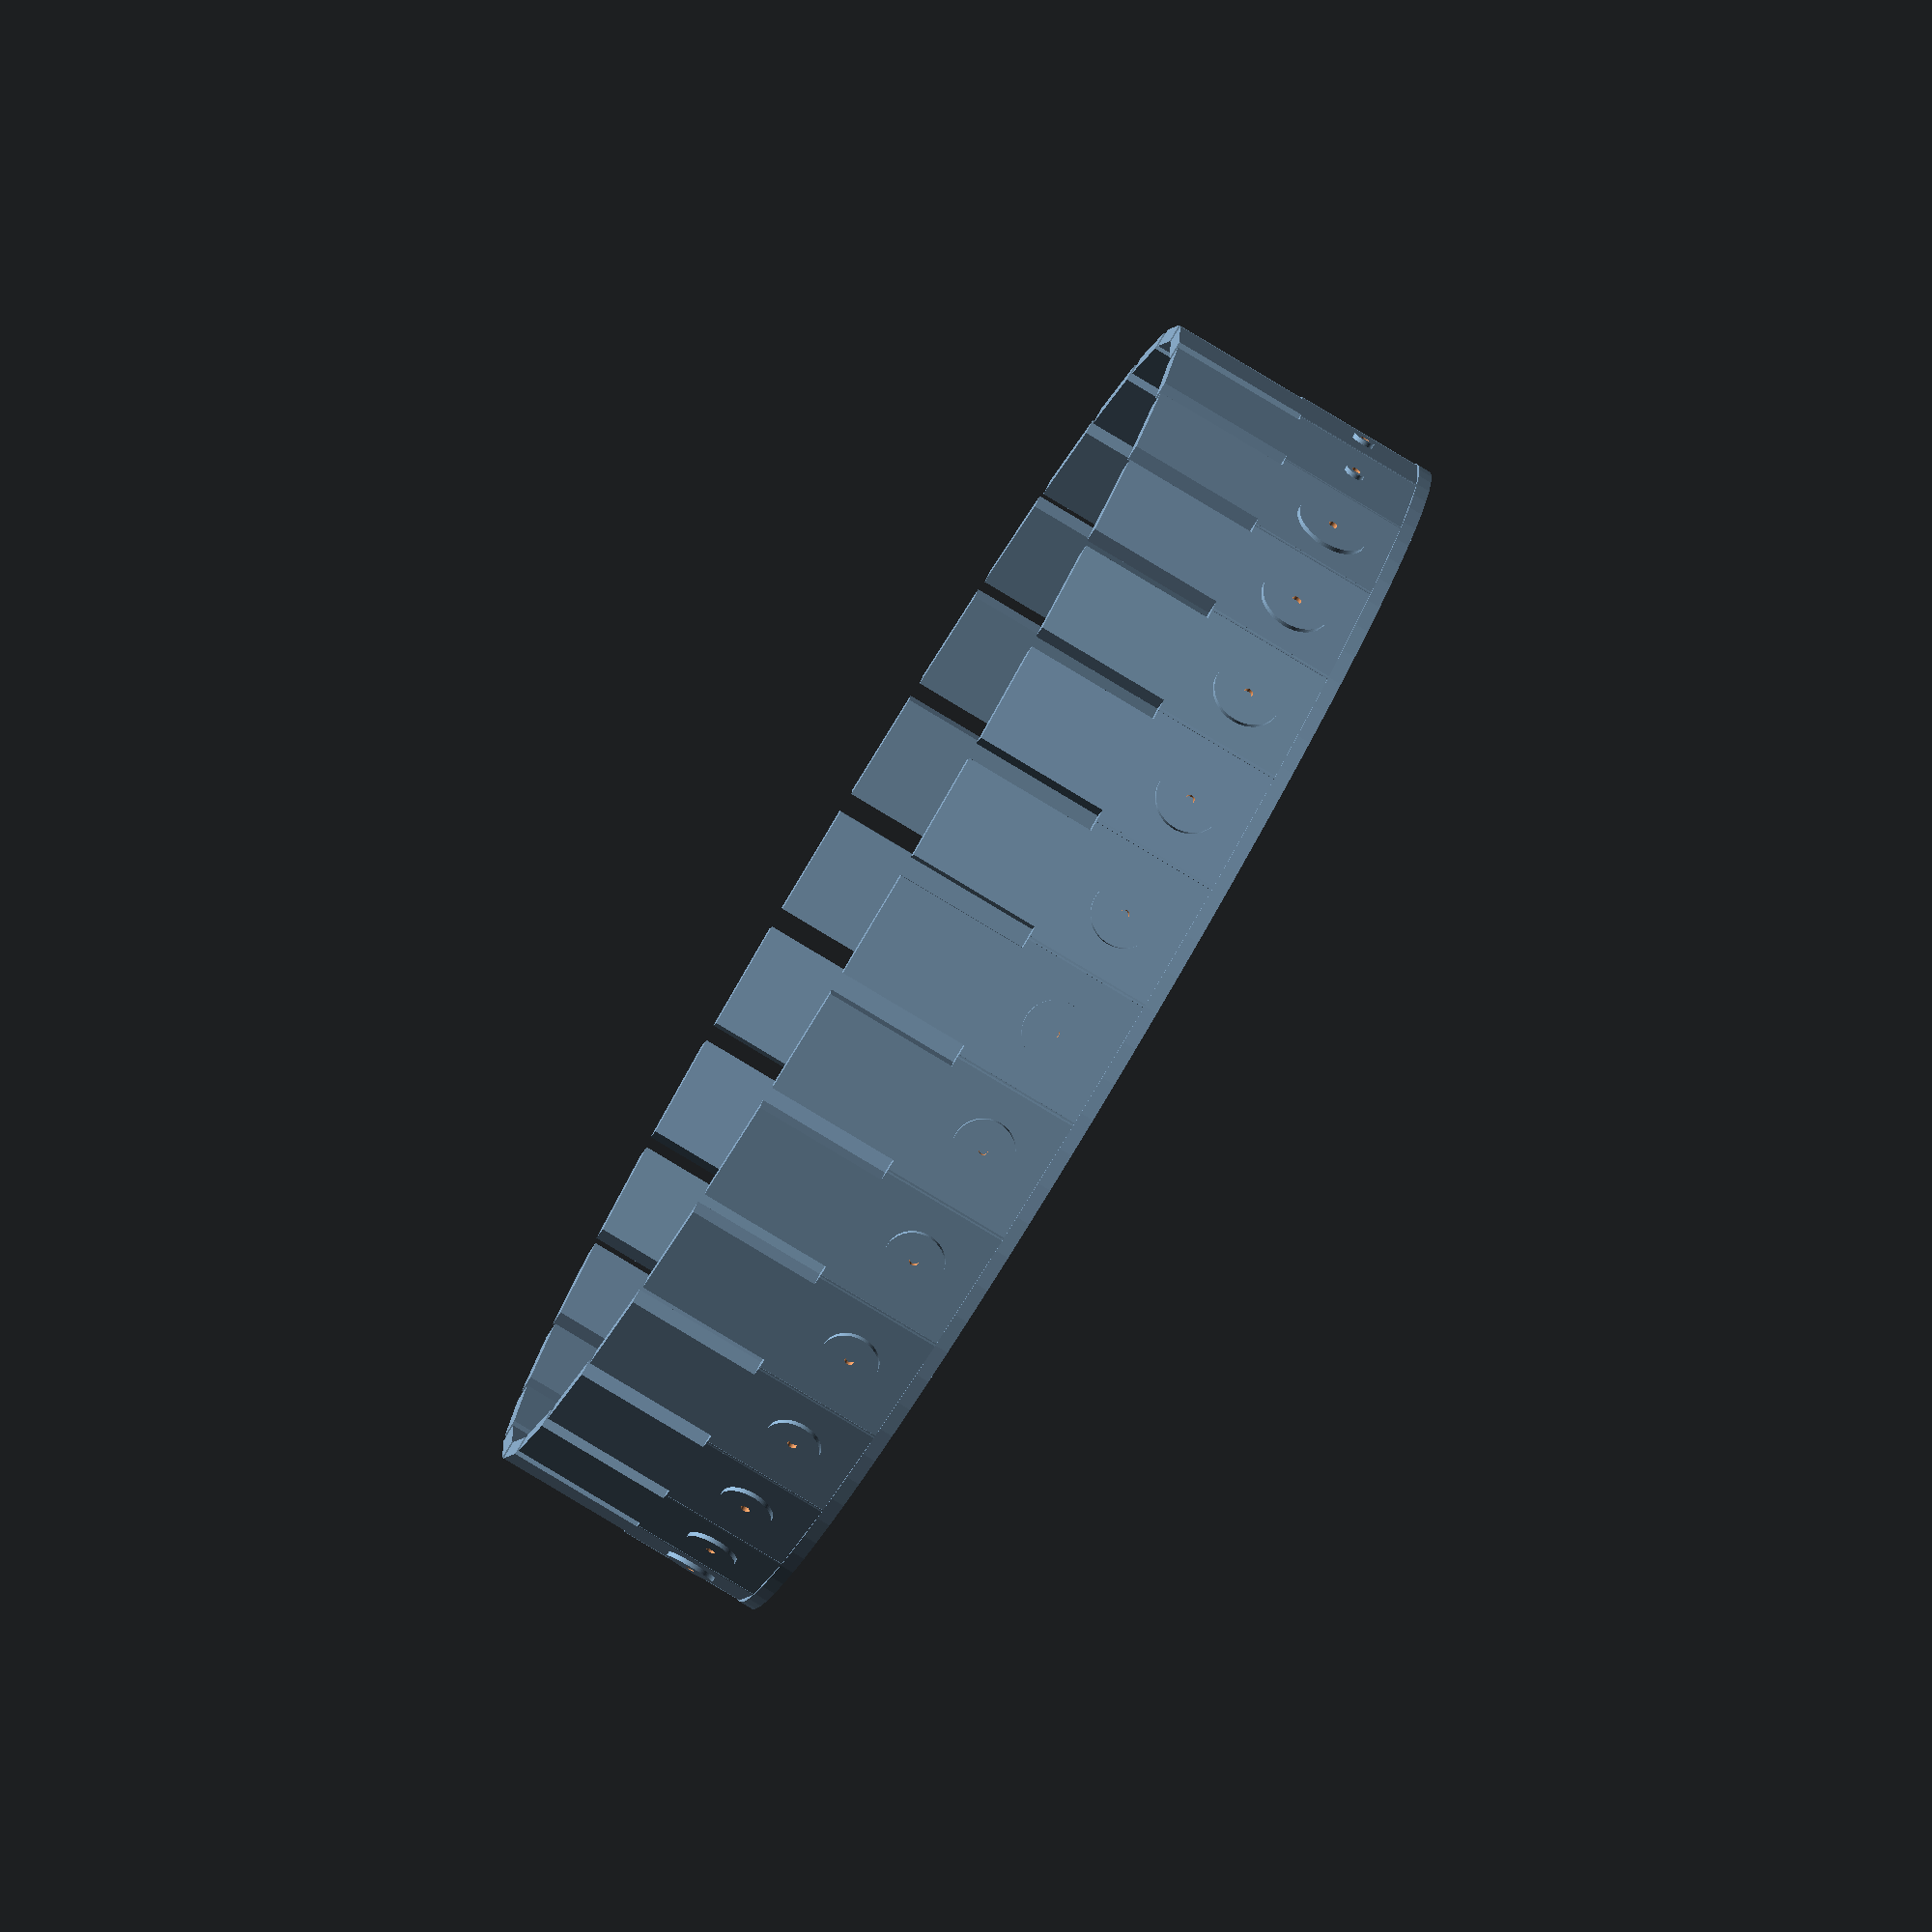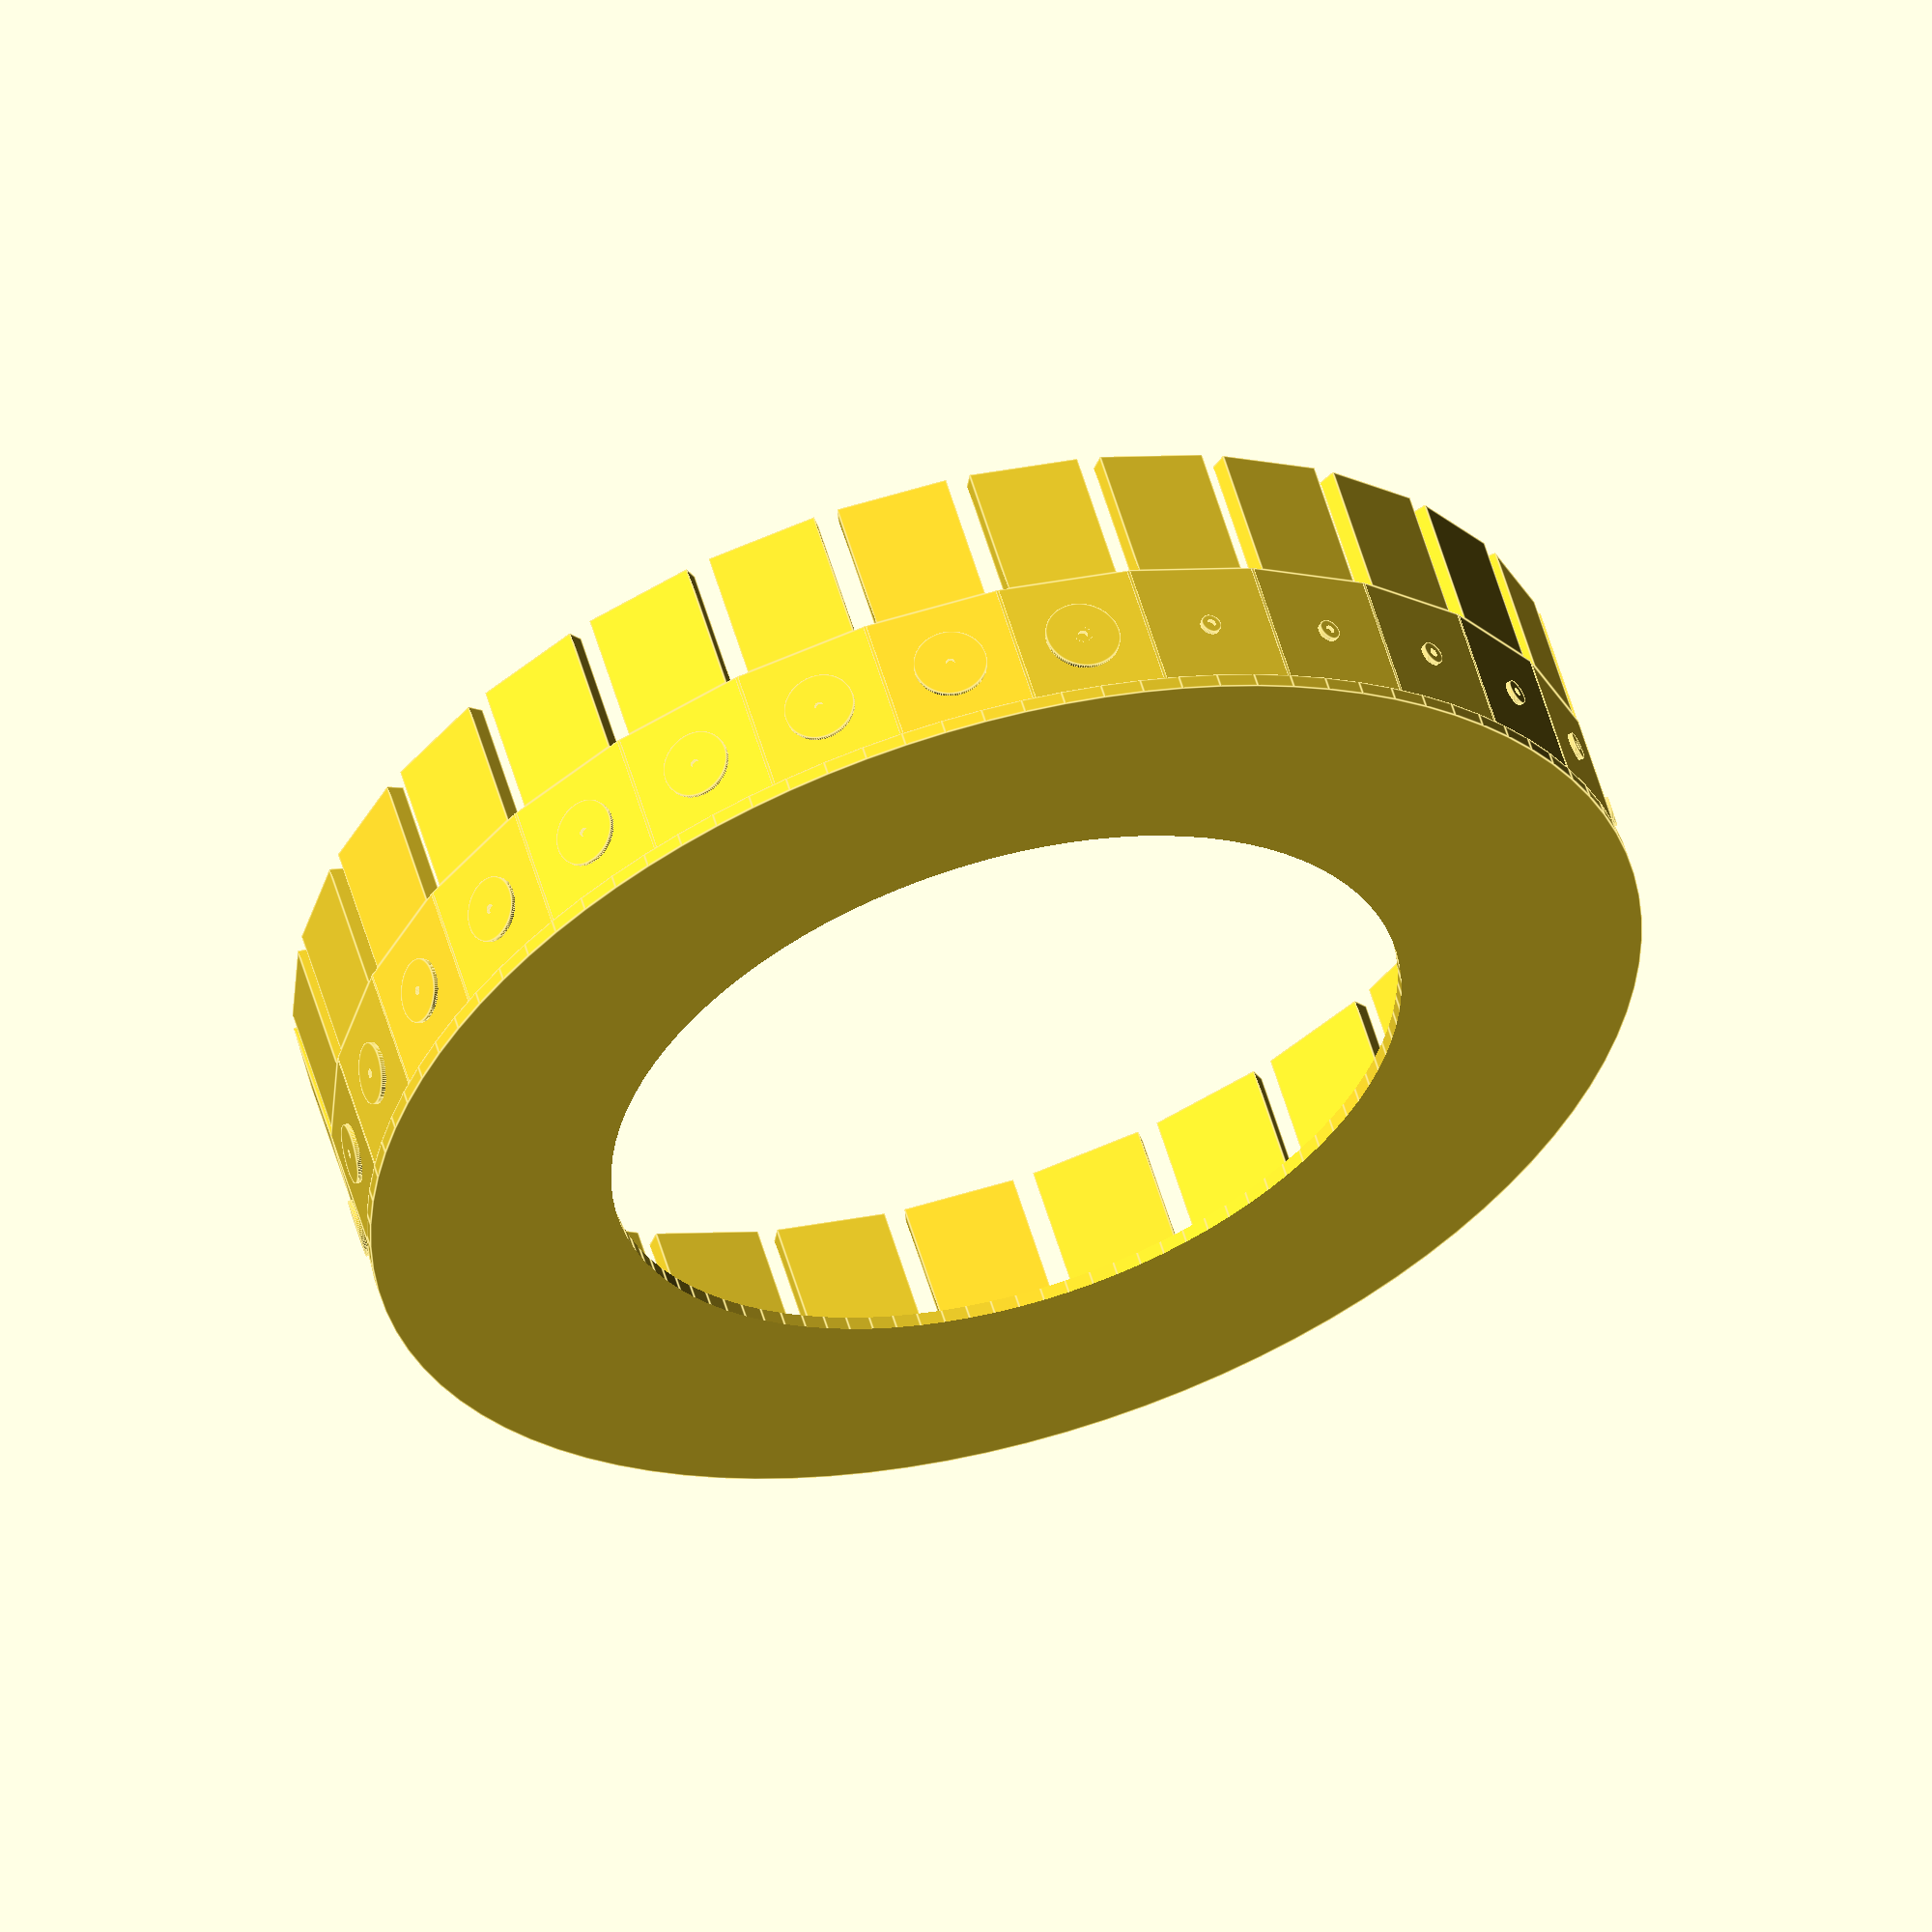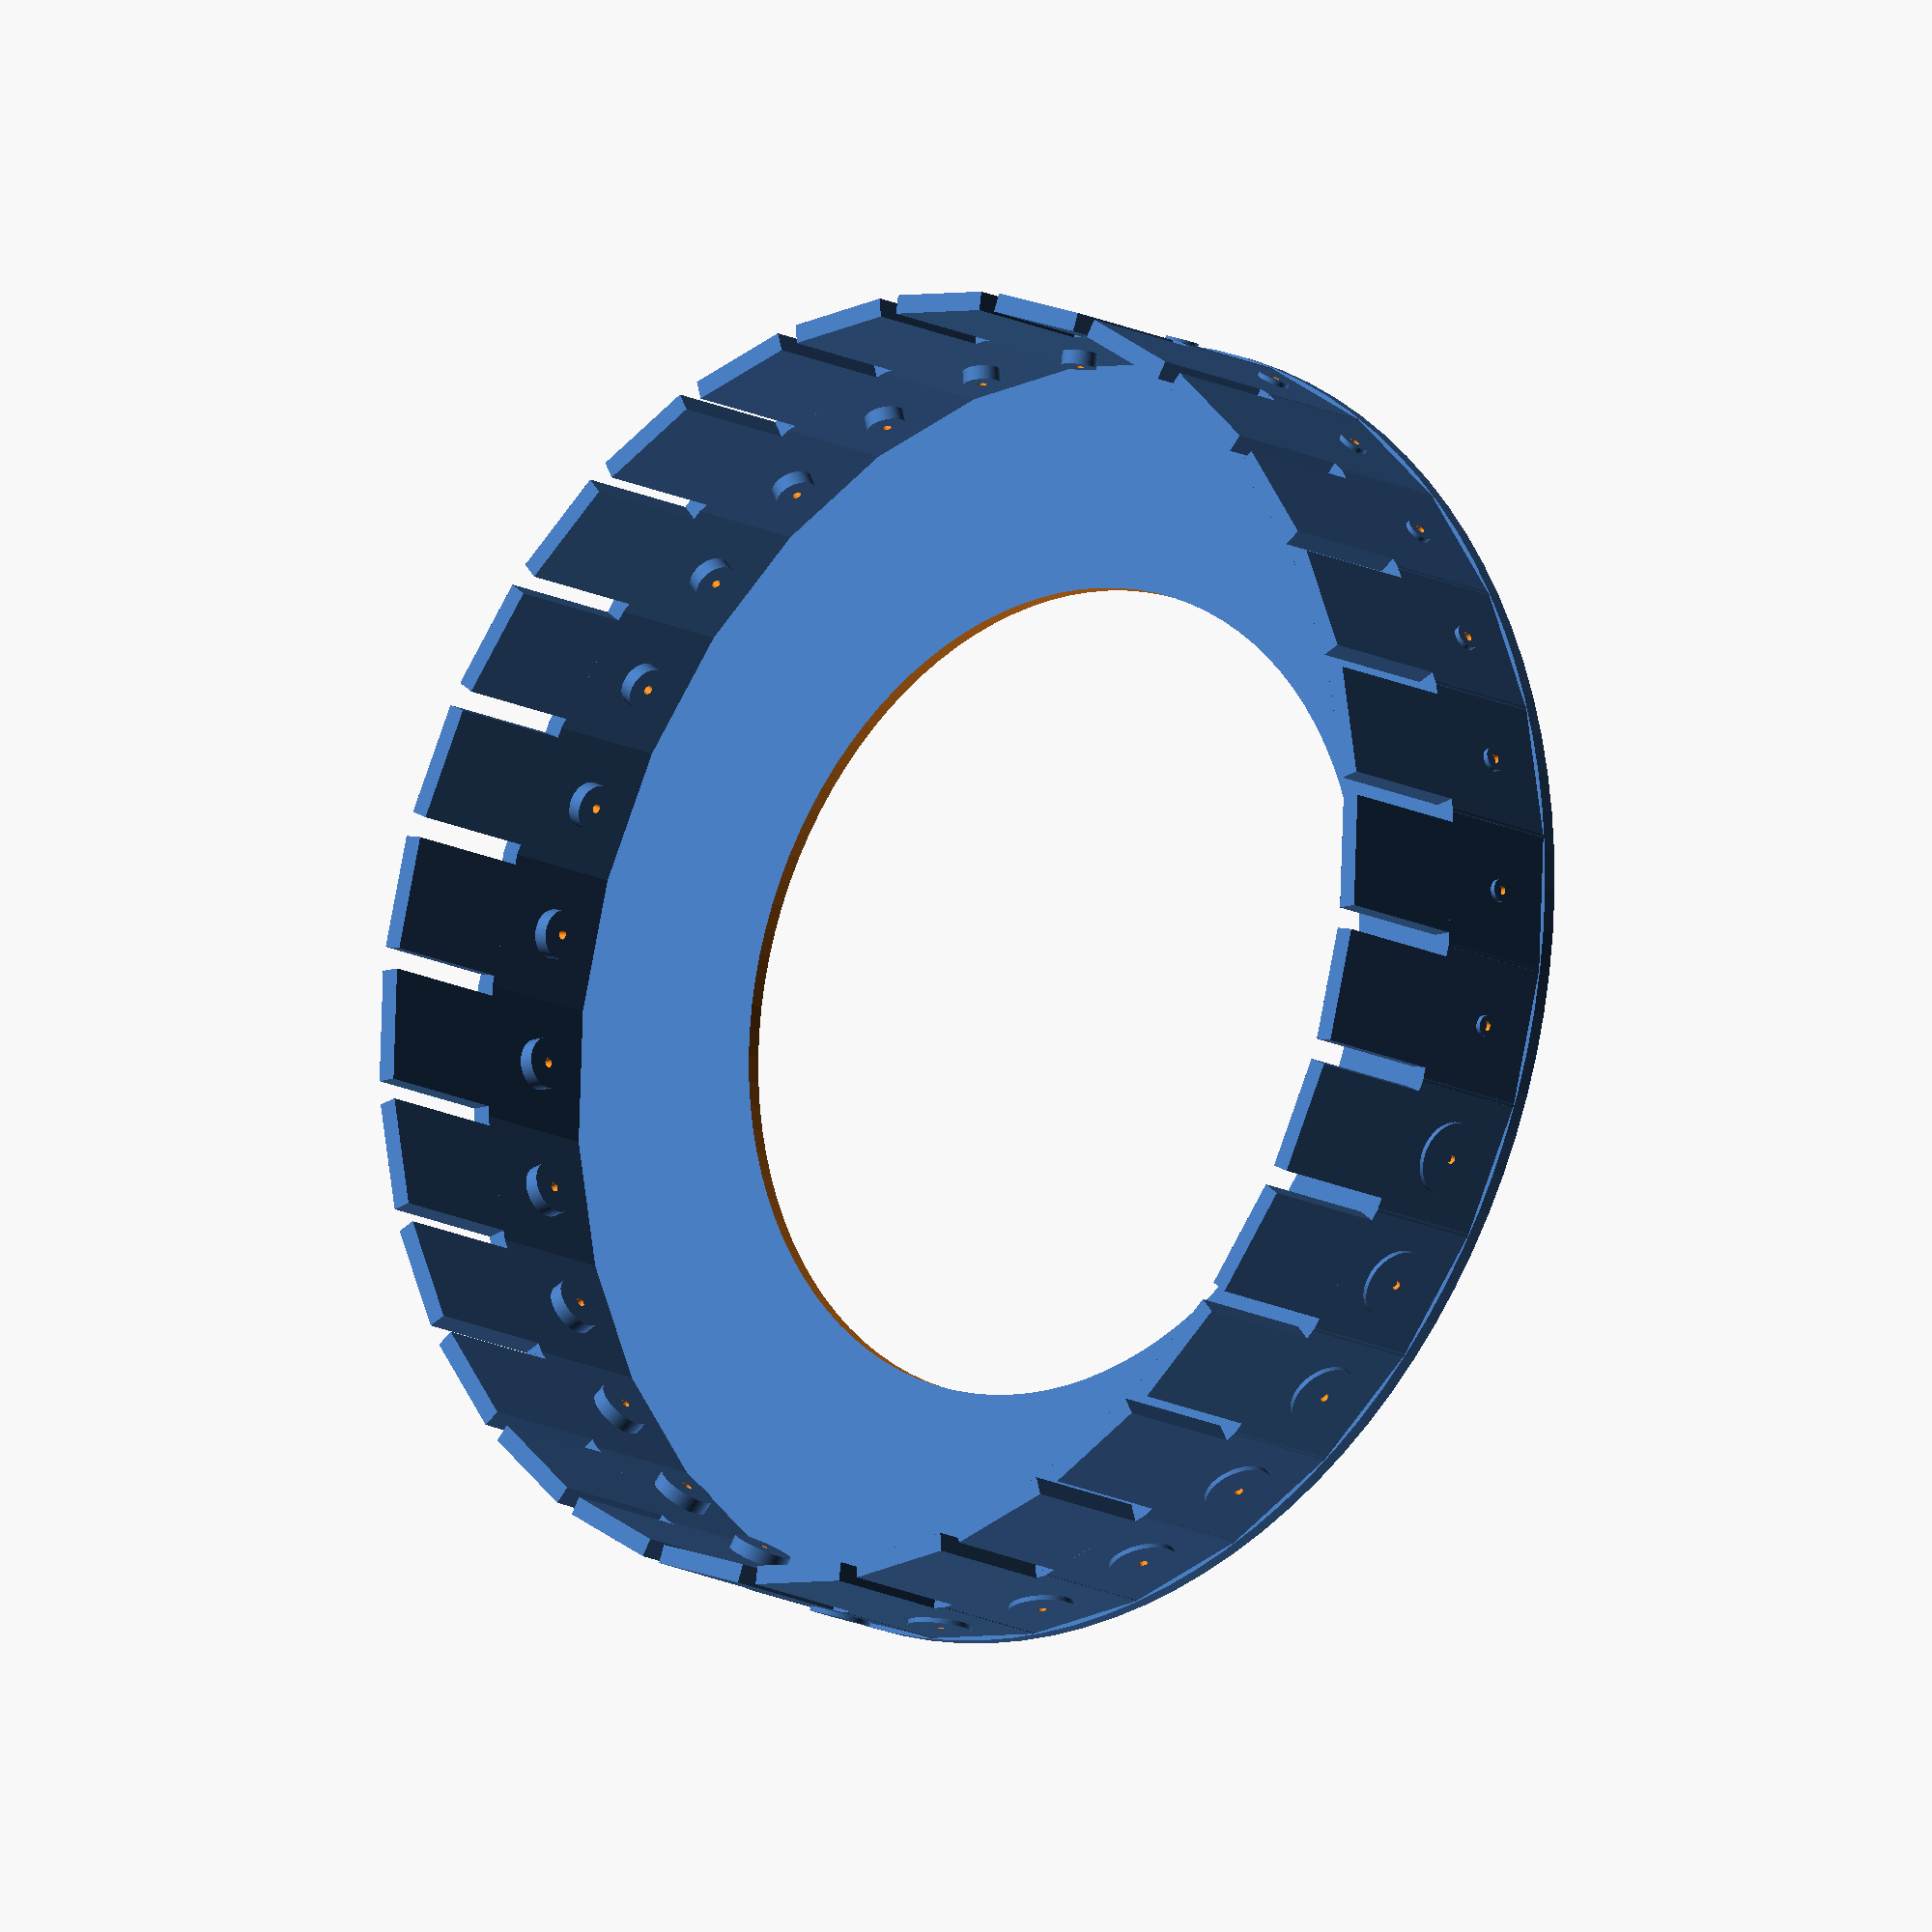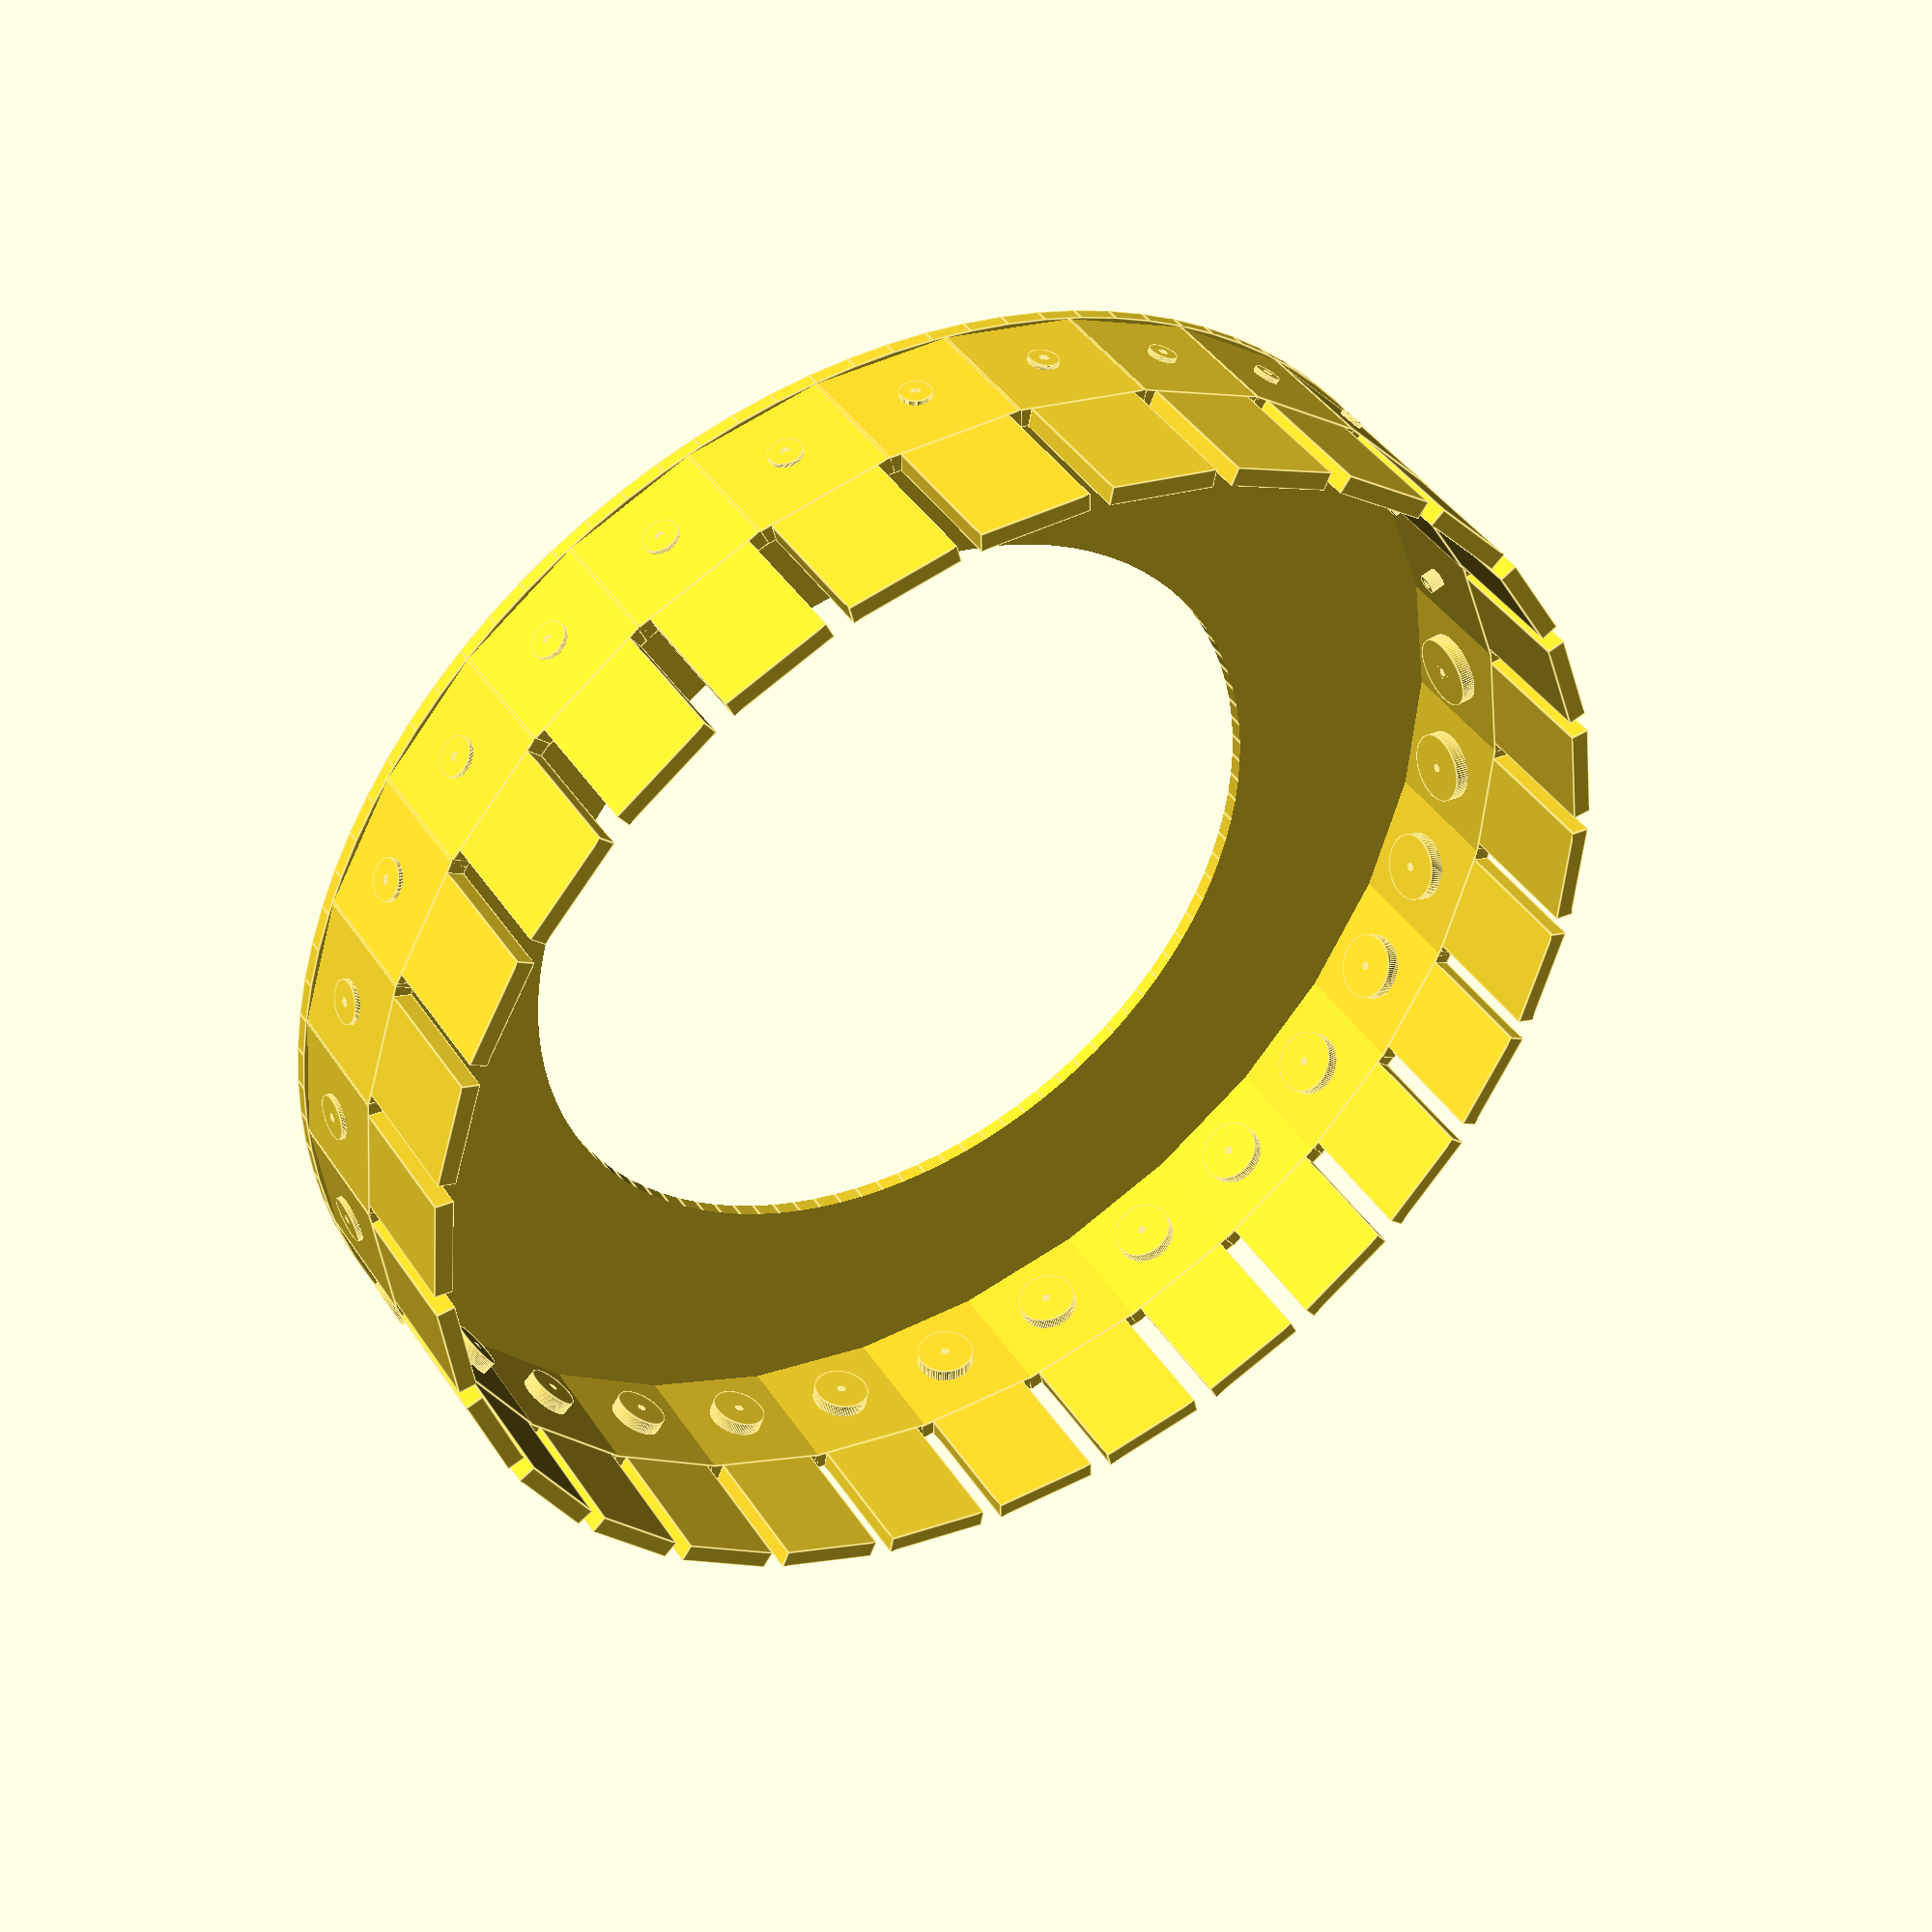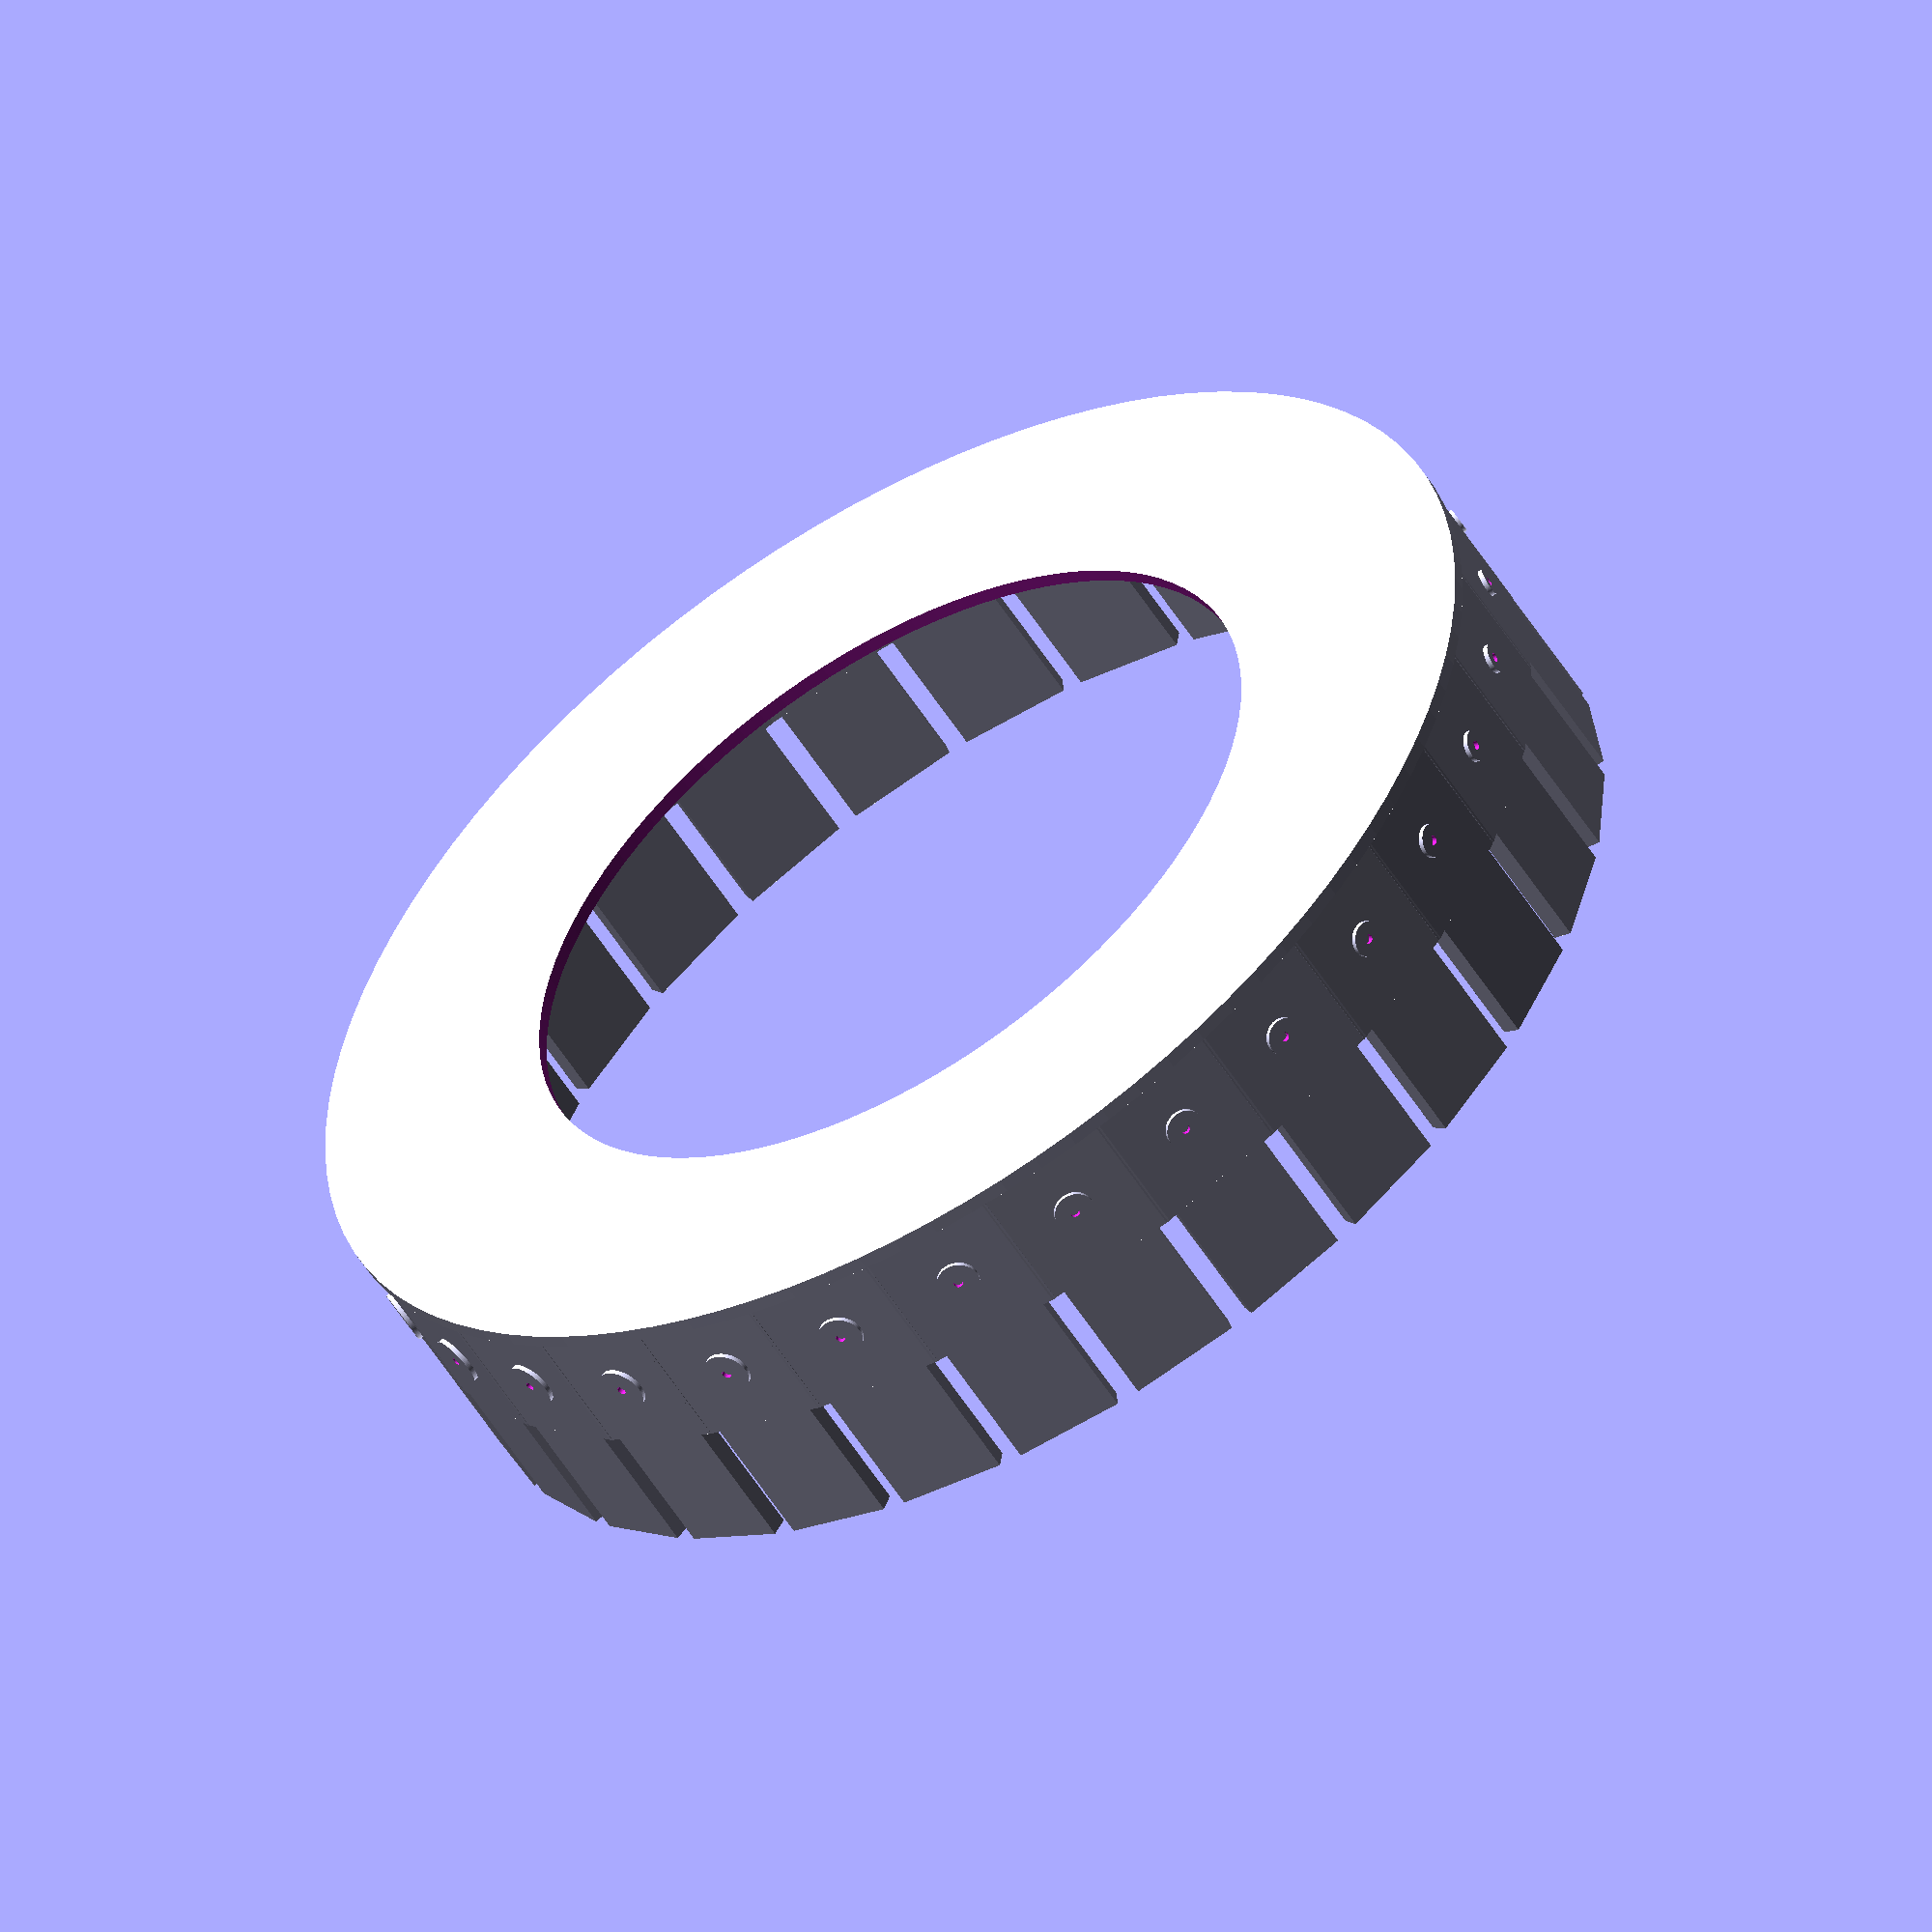
<openscad>
//
// Zoetrope - Anthony Boratino 2018
//  Prototype Zoetrope suitable for placing on a record player
//  Each frame consists of a growing dot.
//

$fn = 100;

n_frames = 30;
frame_angle = 360 / n_frames;

// Base Plate
bp_height = 3;
bp_radius = 140;
bp_hole_radius = 87;

// Frame dimensions
f_depth = 4;
f_width = 30;
f_slit = f_width-6;
f_bottom_height = 30;
f_slit_height = 30;
f_rad = 137;
f_dot_height = 8;
f_dot_rad = f_rad-5;

// A single frame
module frame( dot_rad )
{
    translate( [ f_rad, 0, f_bottom_height/2 ]) 
    cube( [ f_depth, f_width, f_bottom_height ], center=true );
    
    translate( [ f_rad, 0, f_slit_height/2 + f_bottom_height ] ) 
    cube( [ f_depth, f_slit, f_slit_height ], center=true );

    // Place dots ( cylinders with holes )
    difference()
    {
        translate( [ f_dot_rad, 0, f_bottom_height/2 ] ) 
        rotate( [ 0, 90, 0 ] ) 
        cylinder( f_dot_height, r=dot_rad+2 );
        
        translate( [ f_dot_rad-1, 0, f_bottom_height/2 ] )
        rotate( [ 0, 90, 0 ] )
        cylinder( f_dot_height+2, r=1 );
    }
}

// Base Plate
difference()
{
    translate( [ 0, 0, 0 ] )
    cylinder( bp_height, r=bp_radius, center=true );
    // cut a hole
    translate( [ 0, 0, bp_height-3 ] )
    cylinder( bp_height+3, r=bp_hole_radius, center=true );
}

// Create the frames 
for( i = [ 0 : n_frames ] )
{
    rotate( [ 0, 0, i*frame_angle ] ) 
    frame( i/5 );
}

</openscad>
<views>
elev=82.7 azim=24.8 roll=59.0 proj=o view=solid
elev=123.6 azim=81.1 roll=16.1 proj=o view=edges
elev=15.1 azim=26.4 roll=42.1 proj=o view=wireframe
elev=318.2 azim=352.8 roll=329.4 proj=p view=edges
elev=55.1 azim=248.8 roll=211.4 proj=o view=wireframe
</views>
